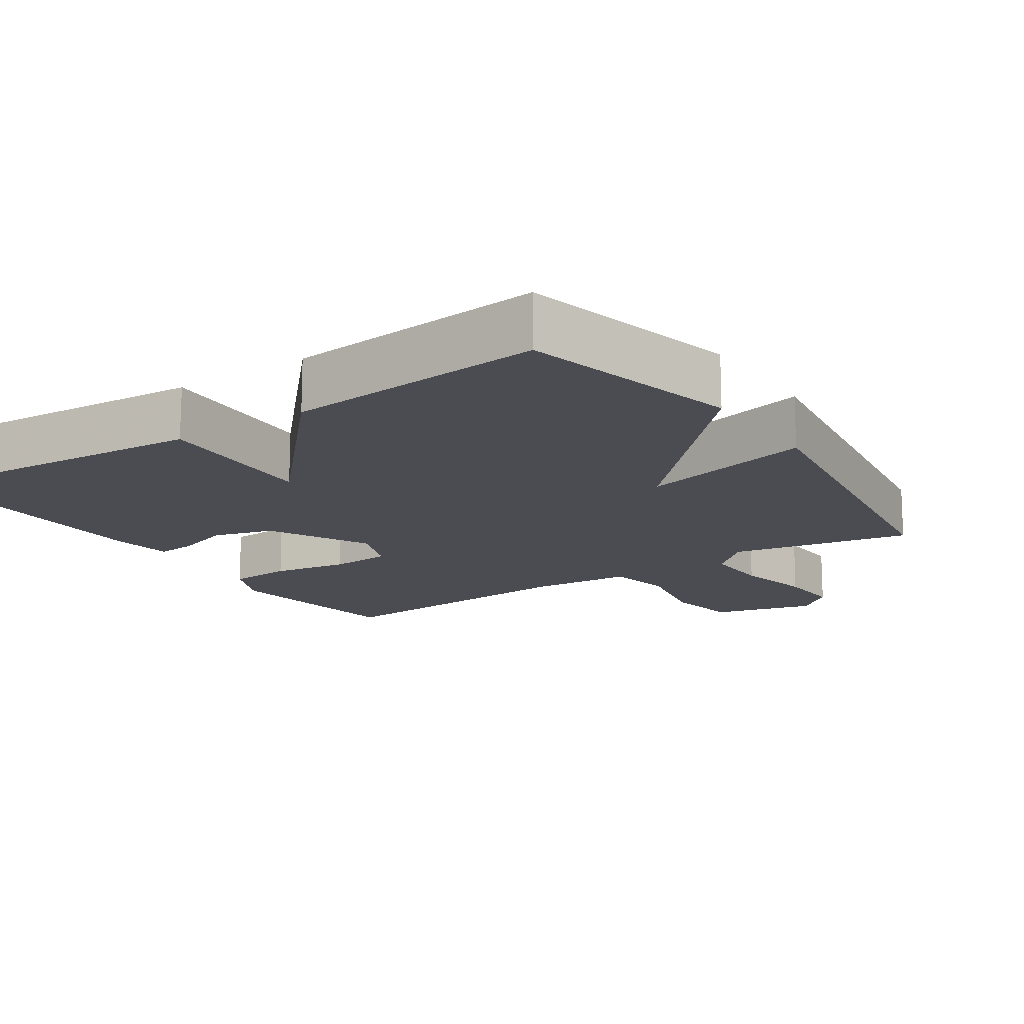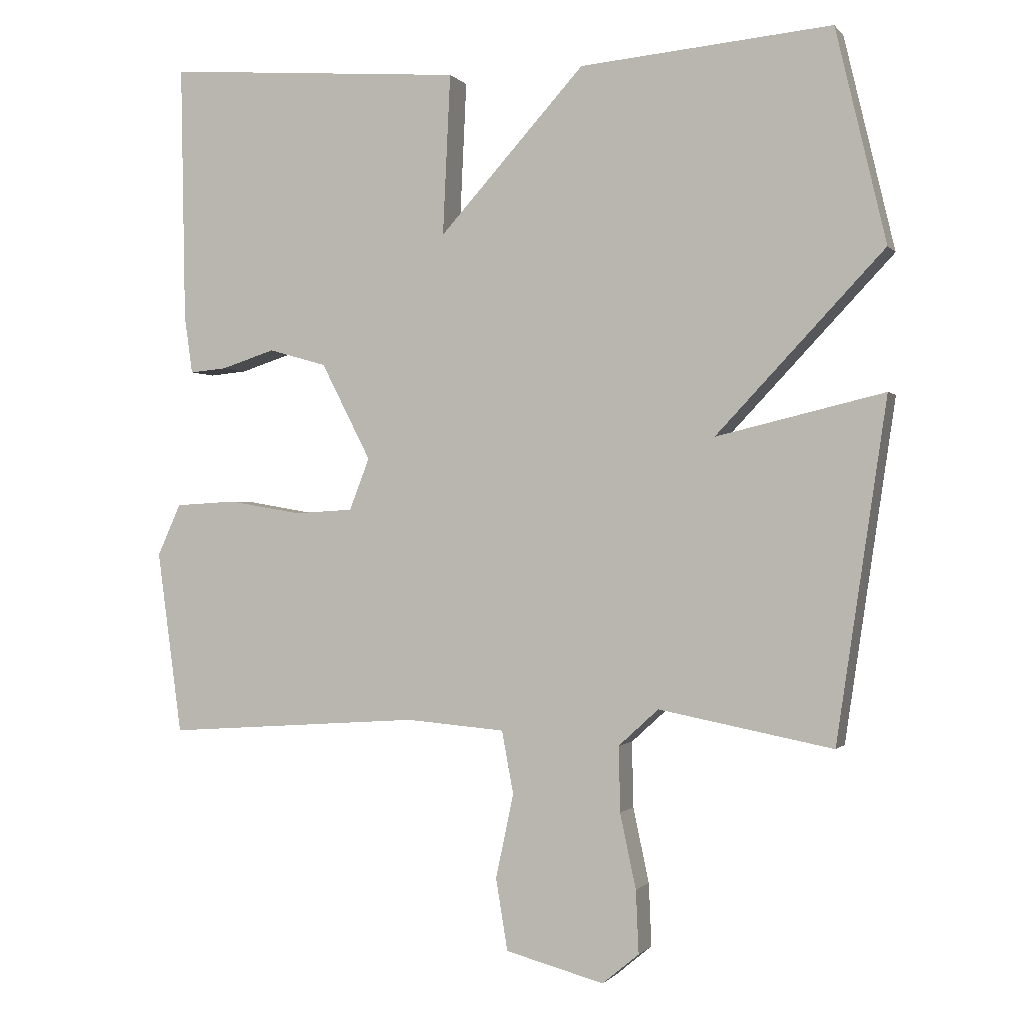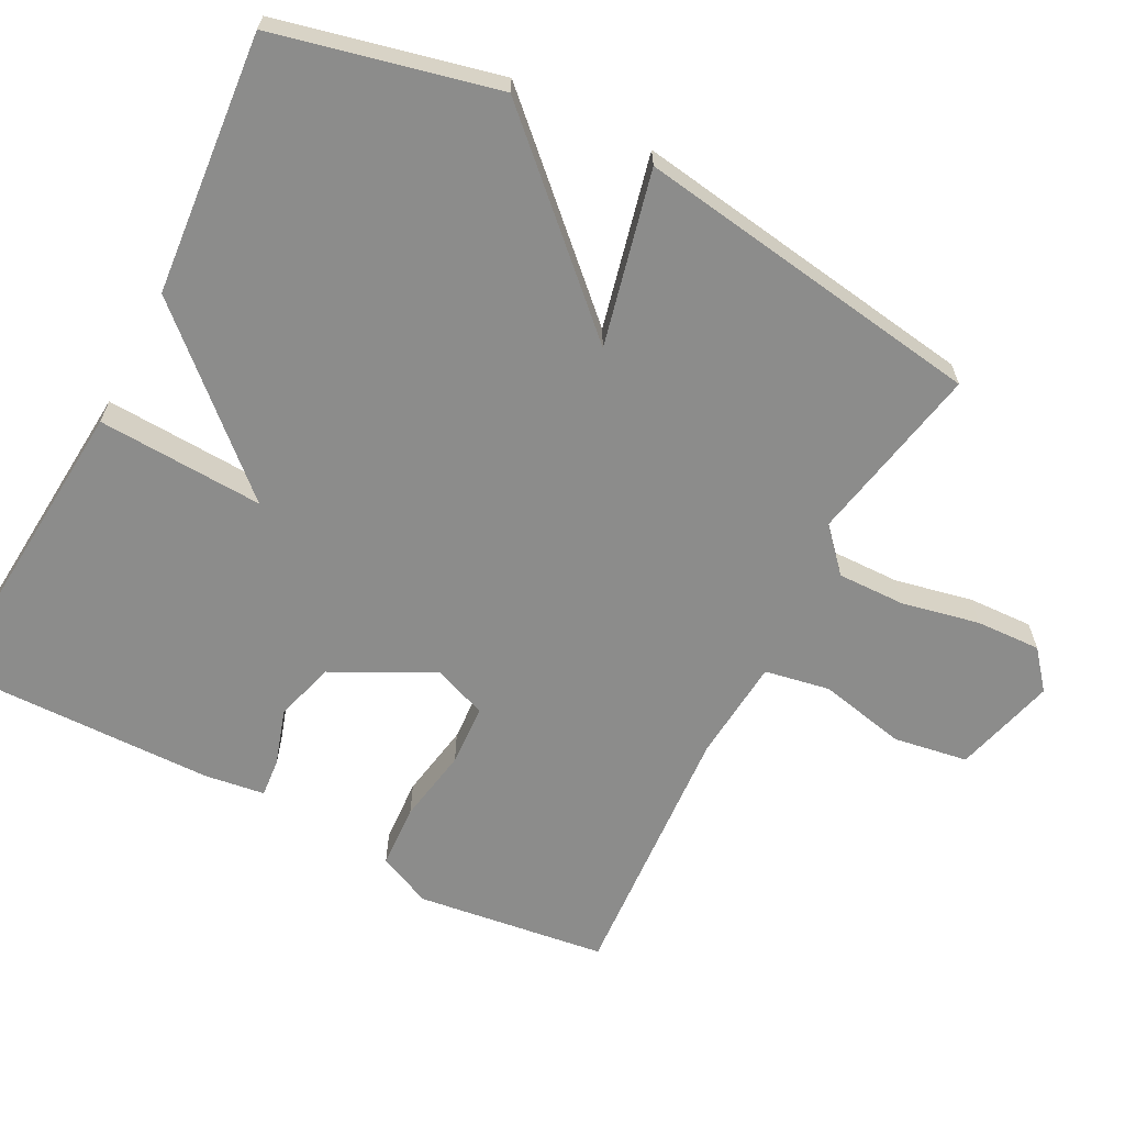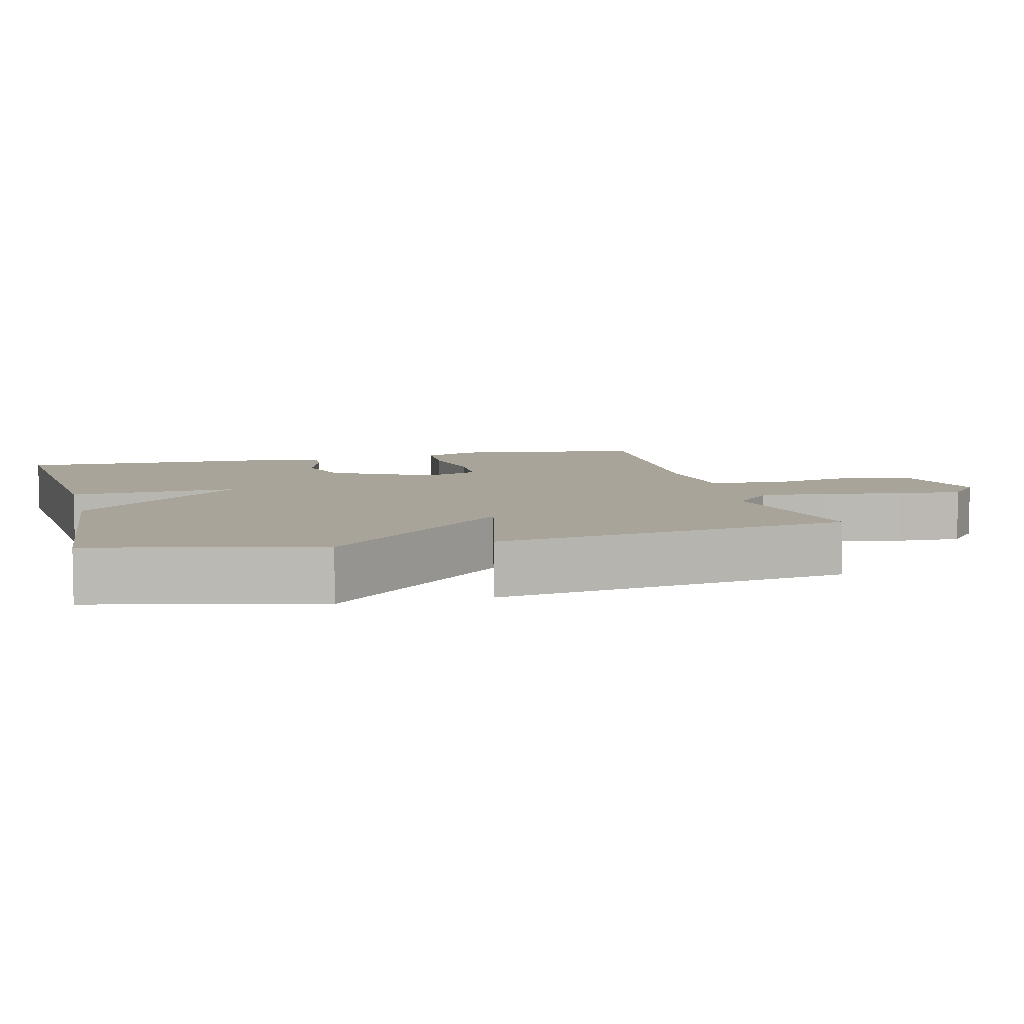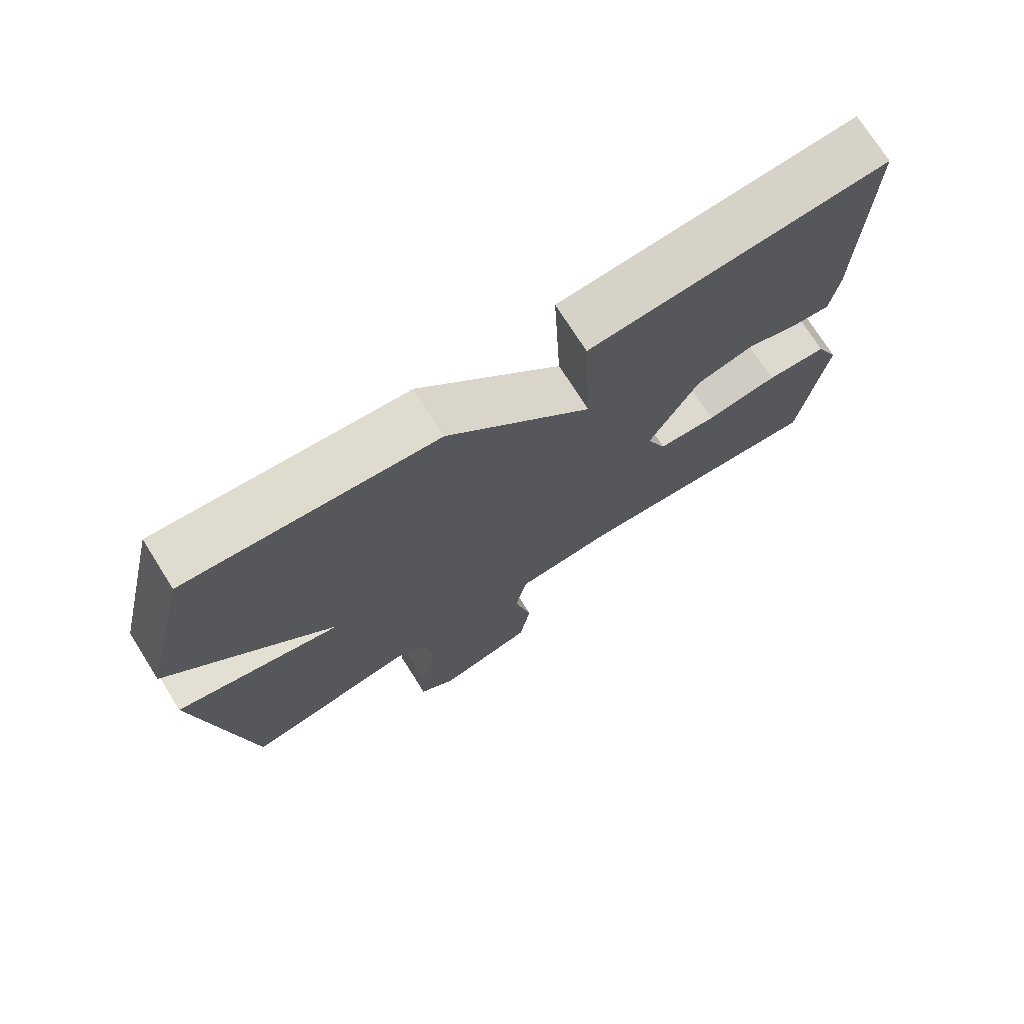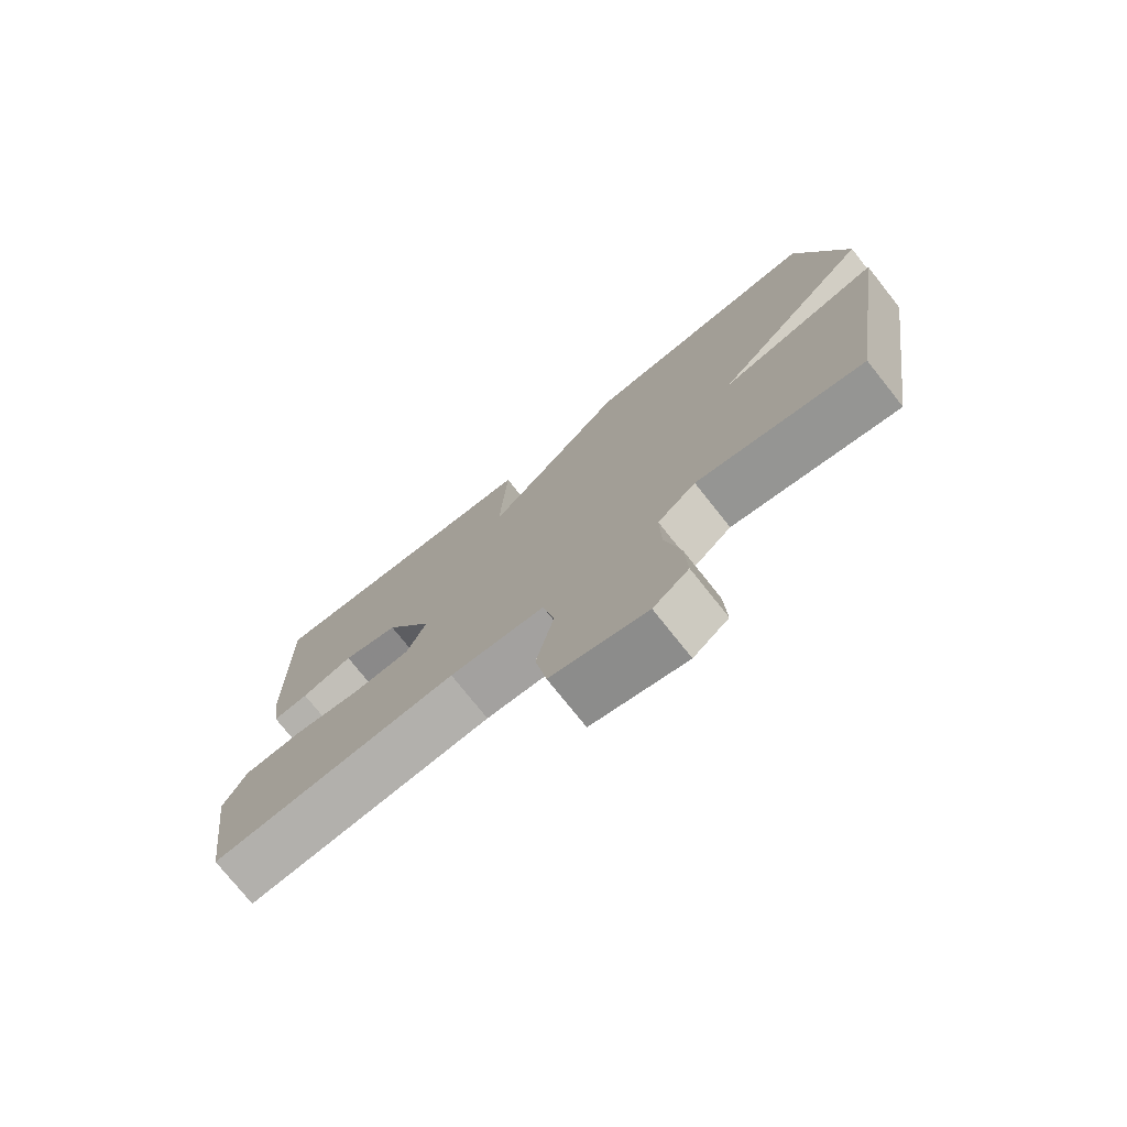
<metadata>
{"format":"obj","ext":"obj","renderer":"f3d","projection":"perspective","resolution":1024,"background":"white","views":[{"elev":-15.3,"azim":34.0,"up":"+Y"},{"elev":-0.7,"azim":18.5,"up":"+Z"},{"elev":-64.1,"azim":62.4,"up":"+Y"},{"elev":7.1,"azim":75.9,"up":"+Y"},{"elev":73.8,"azim":147.7,"up":"+Z"},{"elev":-75.9,"azim":38.5,"up":"+Z"}]}
</metadata>
<code>
v -0.5 0.07 0.5
v -0.065 0.07 0.467
v -0.076 0.07 0.234
v 0.135 0.07 0.467
v 0.5 0.07 0.5
v 0.573 0.07 0.191
v 0.33 0.07 -0.067
v 0.573 0.07 -0.009
v 0.5 0.07 -0.5
v 0.248 0.07 -0.451
v 0.19 0.07 -0.504
v 0.192 0.07 -0.599
v 0.215 0.07 -0.707
v 0.219 0.07 -0.798
v 0.166 0.07 -0.842
v 0.023 0.07 -0.804
v 0.006 0.07 -0.7
v 0.032 0.07 -0.578
v 0.015 0.07 -0.487
v -0.128 0.07 -0.475
v -0.5 0.07 -0.5
v -0.536 0.07 -0.234
v -0.502 0.07 -0.159
v -0.413 0.07 -0.154
v -0.308 0.07 -0.172
v -0.222 0.07 -0.167
v -0.193 0.07 -0.092
v -0.265 0.07 0.048
v -0.349 0.07 0.072
v -0.427 0.07 0.047
v -0.481 0.07 0.042
v -0.493 0.07 0.126
v -0.5 0 0.5
v -0.065 0 0.467
v -0.076 0 0.234
v 0.135 0 0.467
v 0.5 0 0.5
v 0.573 0 0.191
v 0.33 0 -0.067
v 0.573 0 -0.009
v 0.5 0 -0.5
v 0.248 0 -0.451
v 0.19 0 -0.504
v 0.192 0 -0.599
v 0.215 0 -0.707
v 0.219 0 -0.798
v 0.166 0 -0.842
v 0.023 0 -0.804
v 0.006 0 -0.7
v 0.032 0 -0.578
v 0.015 0 -0.487
v -0.128 0 -0.475
v -0.5 0 -0.5
v -0.536 0 -0.234
v -0.502 0 -0.159
v -0.413 0 -0.154
v -0.308 0 -0.172
v -0.222 0 -0.167
v -0.193 0 -0.092
v -0.265 0 0.048
v -0.349 0 0.072
v -0.427 0 0.047
v -0.481 0 0.042
v -0.493 0 0.126
f 1 2 3
f 32 1 3
f 31 32 3
f 30 31 3
f 29 30 3
f 28 29 3
f 27 28 3
f 23 24 25
f 22 23 25
f 21 22 25
f 20 21 25
f 19 20 25 26
f 16 17 18
f 15 16 18
f 14 15 18
f 13 14 18
f 12 13 18
f 11 12 18 19
f 19 26 27
f 11 19 27
f 10 11 27
f 7 8 9 10
f 5 6 7
f 4 5 7
f 7 10 27
f 4 7 27
f 3 4 27
f 35 34 33
f 35 33 64
f 35 64 63
f 35 63 62
f 35 62 61
f 35 61 60
f 35 60 59
f 57 56 55
f 57 55 54
f 57 54 53
f 57 53 52
f 58 57 52 51
f 50 49 48
f 50 48 47
f 50 47 46
f 50 46 45
f 50 45 44
f 51 50 44 43
f 59 58 51
f 59 51 43
f 59 43 42
f 42 41 40 39
f 39 38 37
f 39 37 36
f 59 42 39
f 59 39 36
f 59 36 35
f 1 33 34 2
f 2 34 35 3
f 3 35 36 4
f 4 36 37 5
f 5 37 38 6
f 6 38 39 7
f 7 39 40 8
f 8 40 41 9
f 9 41 42 10
f 10 42 43 11
f 11 43 44 12
f 12 44 45 13
f 13 45 46 14
f 14 46 47 15
f 15 47 48 16
f 16 48 49 17
f 17 49 50 18
f 18 50 51 19
f 19 51 52 20
f 20 52 53 21
f 21 53 54 22
f 22 54 55 23
f 23 55 56 24
f 24 56 57 25
f 25 57 58 26
f 26 58 59 27
f 27 59 60 28
f 28 60 61 29
f 29 61 62 30
f 30 62 63 31
f 31 63 64 32
f 32 64 33 1

</code>
